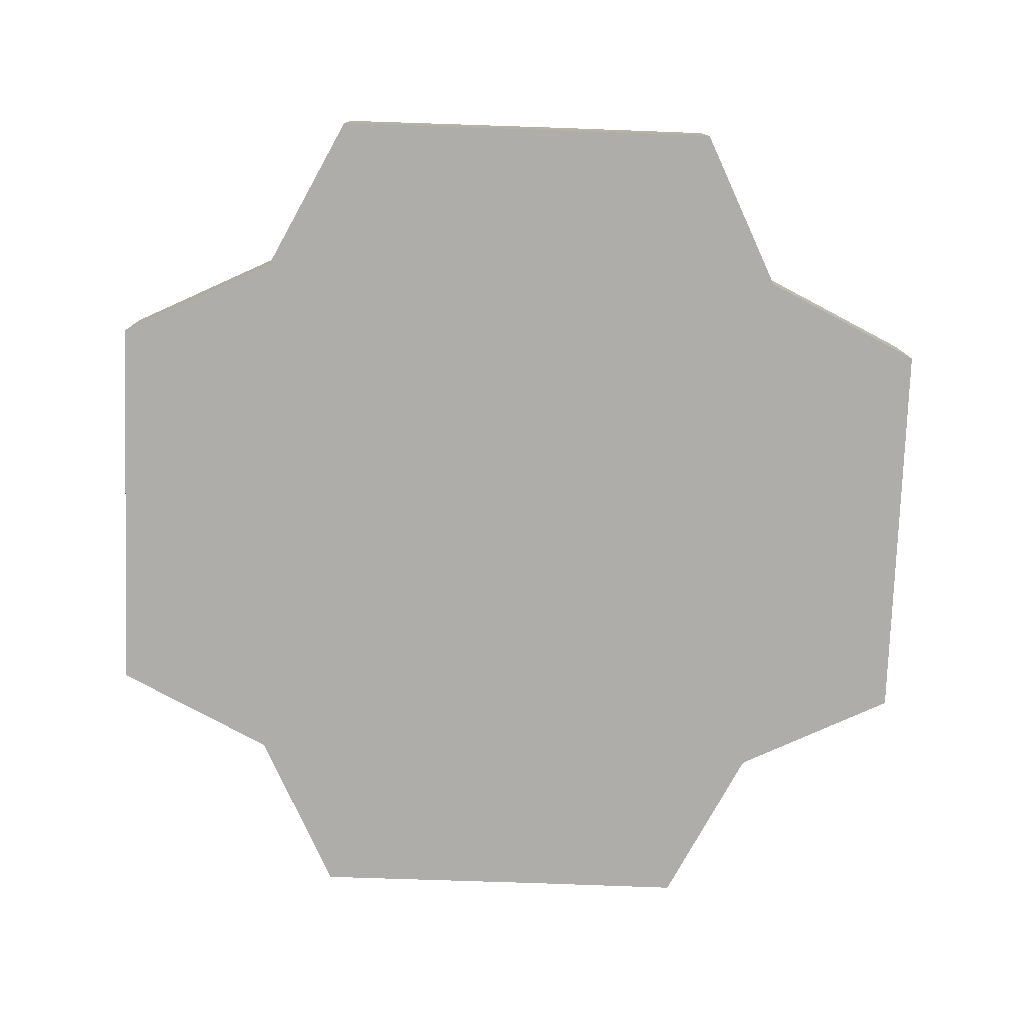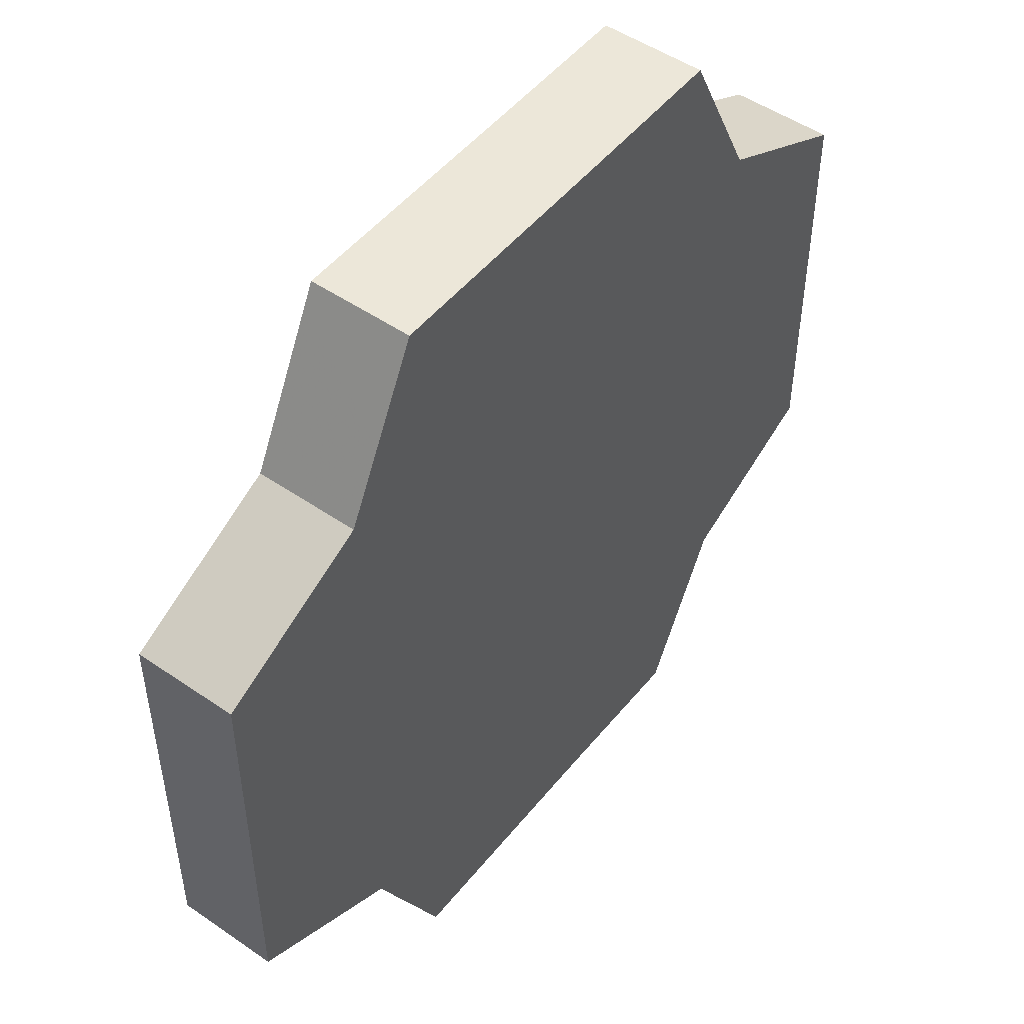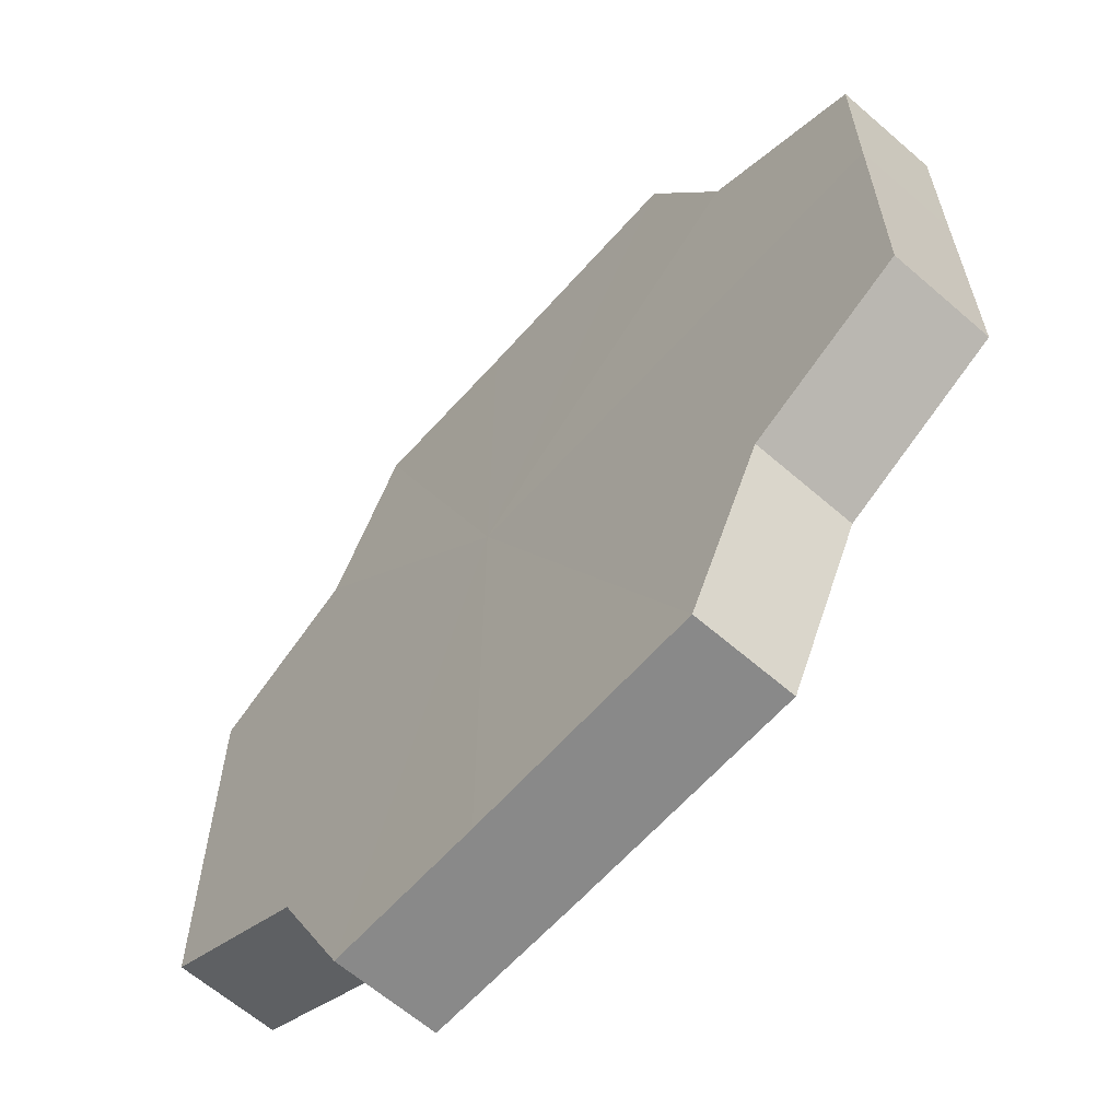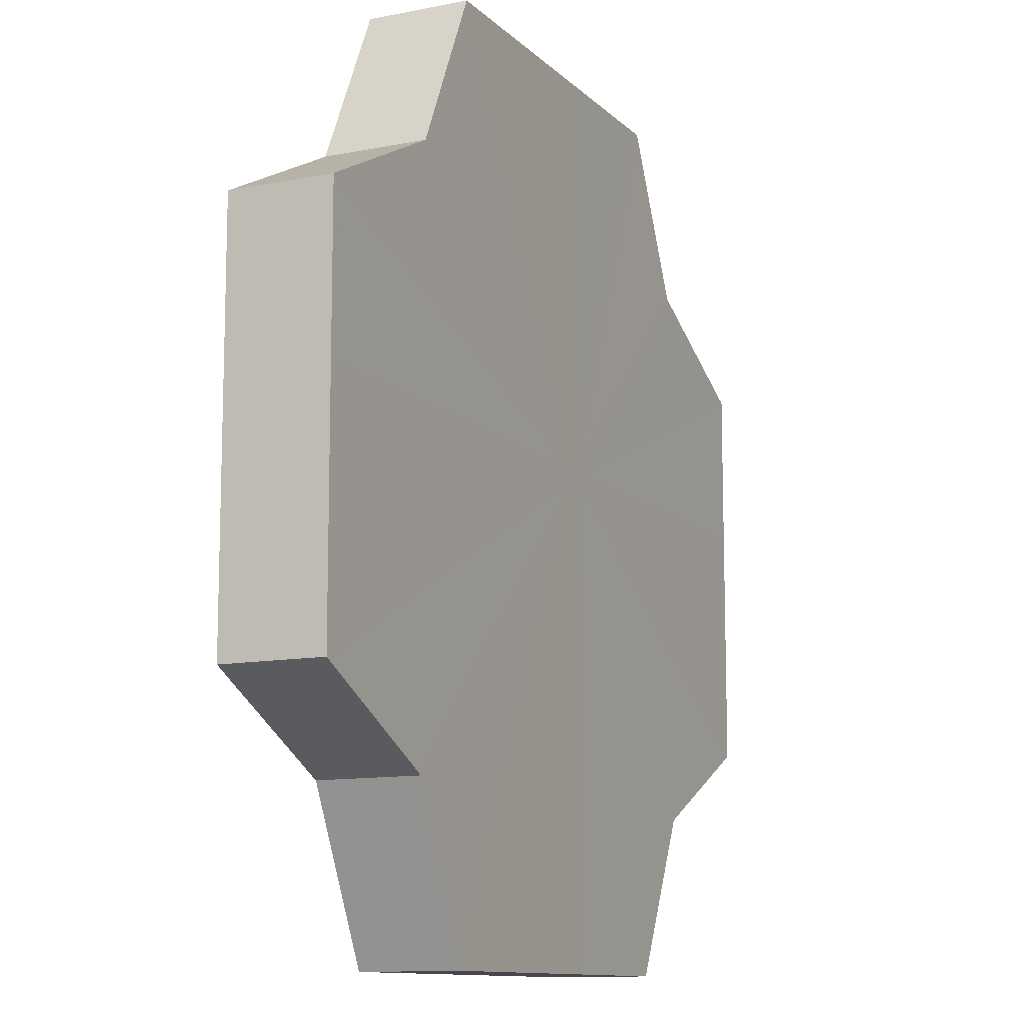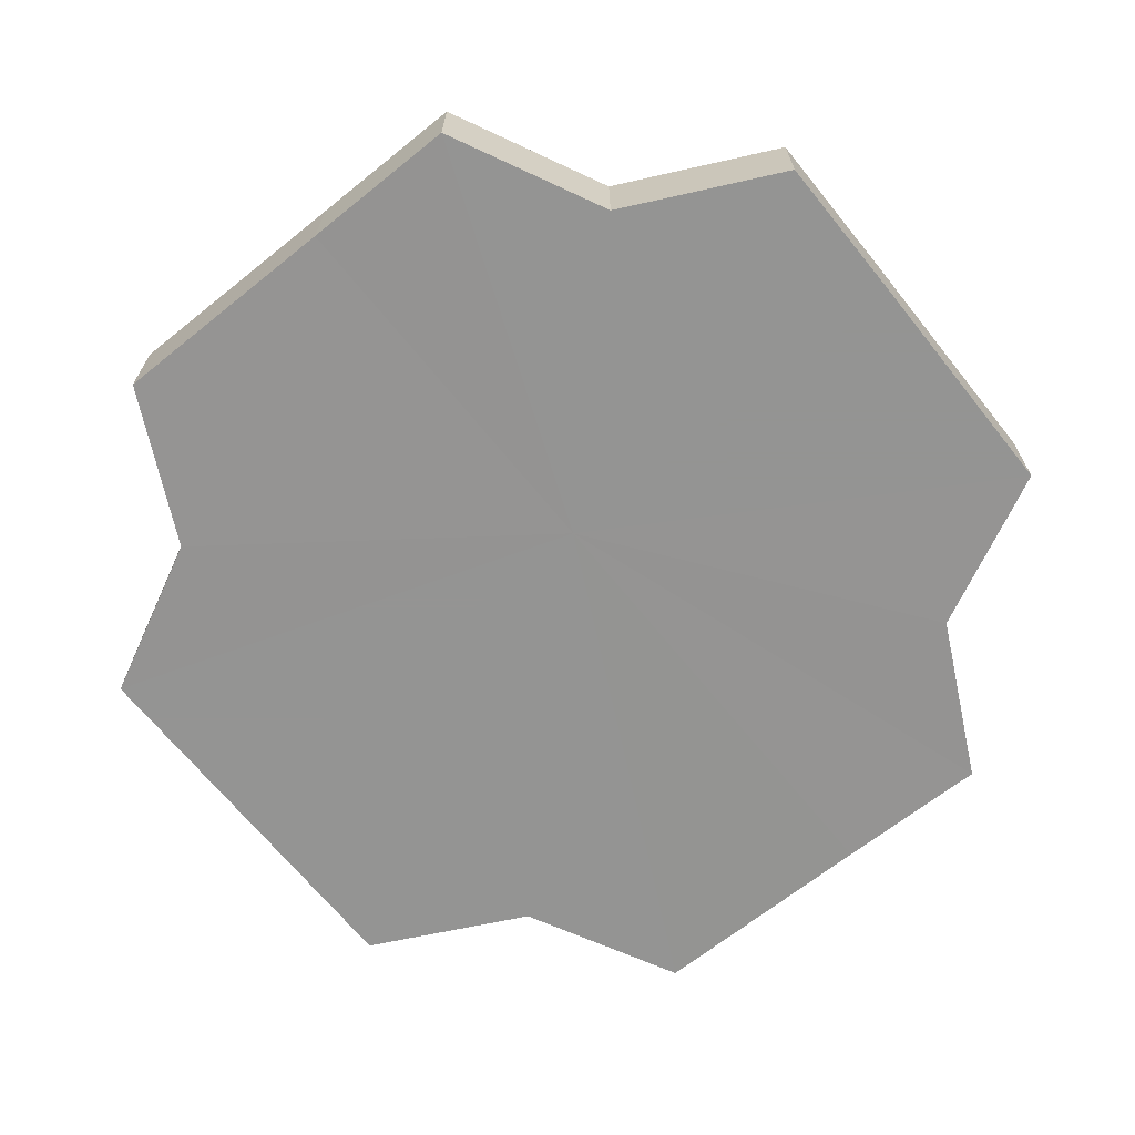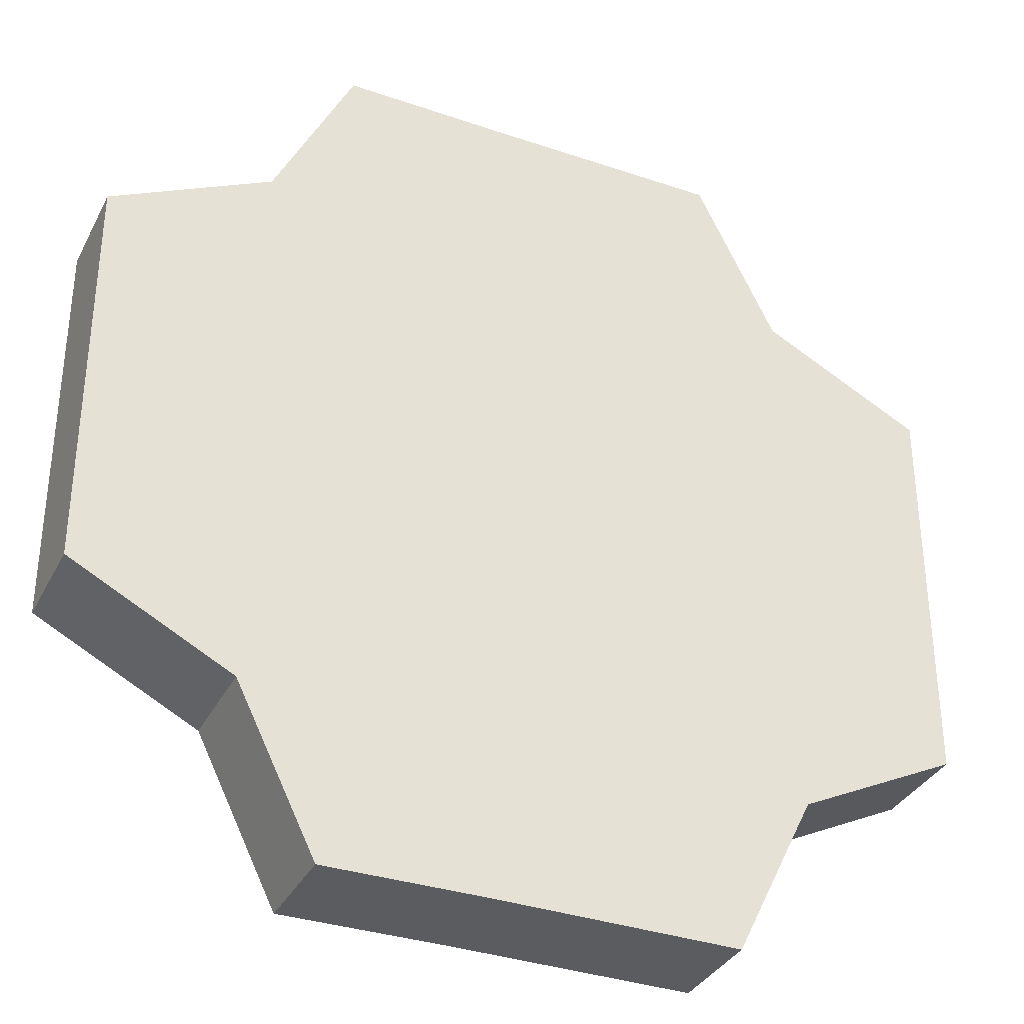
<metadata>
{"format":"obj","ext":"obj","renderer":"f3d","projection":"perspective","resolution":1024,"background":"white","views":[{"elev":-77.3,"azim":87.9,"up":"+Z"},{"elev":50.2,"azim":-52.5,"up":"+Y"},{"elev":-62.7,"azim":-131.5,"up":"+Y"},{"elev":-11.3,"azim":-64.2,"up":"+Y"},{"elev":-67.0,"azim":128.8,"up":"+Z"},{"elev":-34.3,"azim":155.3,"up":"+Y"}]}
</metadata>
<code>
o 2311
v 2247 1880 7.712
v 2247 1880 7.712
v 2247 1880 7.699
v 2247 1880 7.712
v 2247 1880 7.699
v 2247 1880 7.712
v 2247 1880 7.699
v 2247 1880 7.712
v 2247 1880 7.699
v 2247 1880 7.712
v 2247 1880 7.699
v 2247 1880 7.712
v 2247 1880 7.699
v 2247 1880 7.712
v 2247 1880 7.699
v 2247 1880 7.712
v 2247 1880 7.699
v 2247 1880 7.712
v 2247 1880 7.699
v 2247 1880 7.712
v 2247 1880 7.699
v 2247 1880 7.712
v 2247 1880 7.699
v 2247 1880 7.712
v 2247 1880 7.699
v 2247 1880 7.712
v 2247 1880 7.699
v 2247 1880 7.712
v 2247 1880 7.699
v 2247 1880 7.712
v 2247 1880 7.699
v 2247 1880 7.699
v 2247 1880 7.699
v 2247 1880 7.712
v 2247 1880 7.699
v 2247 1880 7.712
v 2247 1880 7.699
v 2247 1880 7.699
v 2247 1880 7.712
v 2247 1880 7.699
v 2247 1880 7.712
v 2247 1880 7.712
v 2247 1880 7.699
v 2247 1880 7.699
v 2247 1880 7.712
v 2247 1880 7.699
v 2247 1880 7.712
v 2247 1880 7.712
v 2247 1880 7.699
v 2247 1880 7.699
v 2247 1880 7.712
v 2247 1880 7.699
v 2247 1880 7.712
v 2247 1880 7.712
v 2247 1880 7.699
v 2247 1880 7.699
v 2247 1880 7.712
v 2247 1880 7.699
v 2247 1880 7.712
v 2247 1880 7.712
v 2247 1880 7.699
v 2247 1880 7.699
v 2247 1880 7.712
v 2247 1880 7.712
v 2247 1880 7.712
v 2247 1880 7.712
v 2247 1880 7.712
v 2247 1880 7.712
v 2247 1880 7.712
v 2247 1880 7.712
v 2247 1880 7.712
v 2247 1880 7.712
v 2247 1880 7.712
v 2247 1880 7.712
v 2247 1880 7.712
v 2247 1880 7.712
v 2247 1880 7.712
v 2247 1880 7.712
v 2247 1880 7.712
v 2247 1880 7.712
v 2247 1880 7.712
v 2247 1880 7.699
v 2247 1880 7.699
v 2247 1880 7.699
v 2247 1880 7.699
v 2247 1880 7.699
v 2247 1880 7.699
v 2247 1880 7.699
v 2247 1880 7.699
v 2247 1880 7.699
v 2247 1880 7.699
v 2247 1880 7.699
v 2247 1880 7.699
v 2247 1880 7.699
v 2247 1880 7.699
v 2247 1880 7.699
v 2247 1880 7.699
v 2247 1880 7.699
f 1 2 3
f 2 4 5
f 6 1 7
f 4 8 9
f 10 6 11
f 8 12 13
f 14 10 15
f 12 16 17
f 18 14 19
f 16 20 21
f 22 18 23
f 20 24 25
f 26 22 27
f 24 28 29
f 30 26 31
f 28 30 32
f 33 34 35
f 35 36 37
f 38 39 33
f 40 41 38
f 37 42 43
f 44 45 40
f 46 47 44
f 43 48 49
f 50 51 46
f 52 53 50
f 49 54 55
f 56 57 52
f 58 59 56
f 55 60 61
f 62 63 58
f 61 64 62
f 65 66 67
f 65 68 66
f 65 67 69
f 65 70 68
f 65 69 71
f 65 72 70
f 65 71 73
f 65 74 72
f 65 73 75
f 65 76 74
f 65 75 77
f 65 78 76
f 65 77 79
f 65 80 78
f 65 79 81
f 65 81 80
f 82 83 84
f 82 85 83
f 82 84 86
f 82 87 85
f 82 86 88
f 82 89 87
f 82 88 90
f 82 91 89
f 82 90 92
f 82 93 91
f 82 92 94
f 82 95 93
f 82 94 96
f 82 97 95
f 82 96 98
f 82 98 97

</code>
